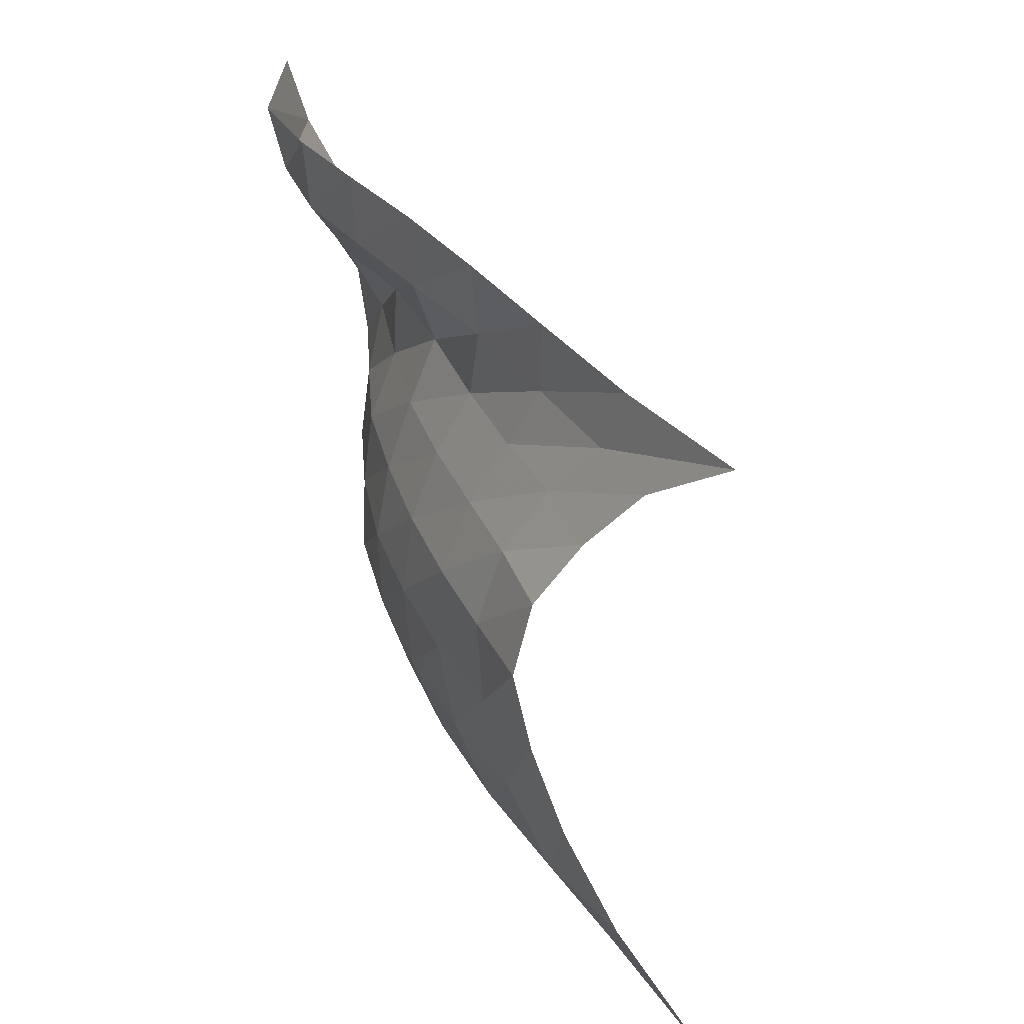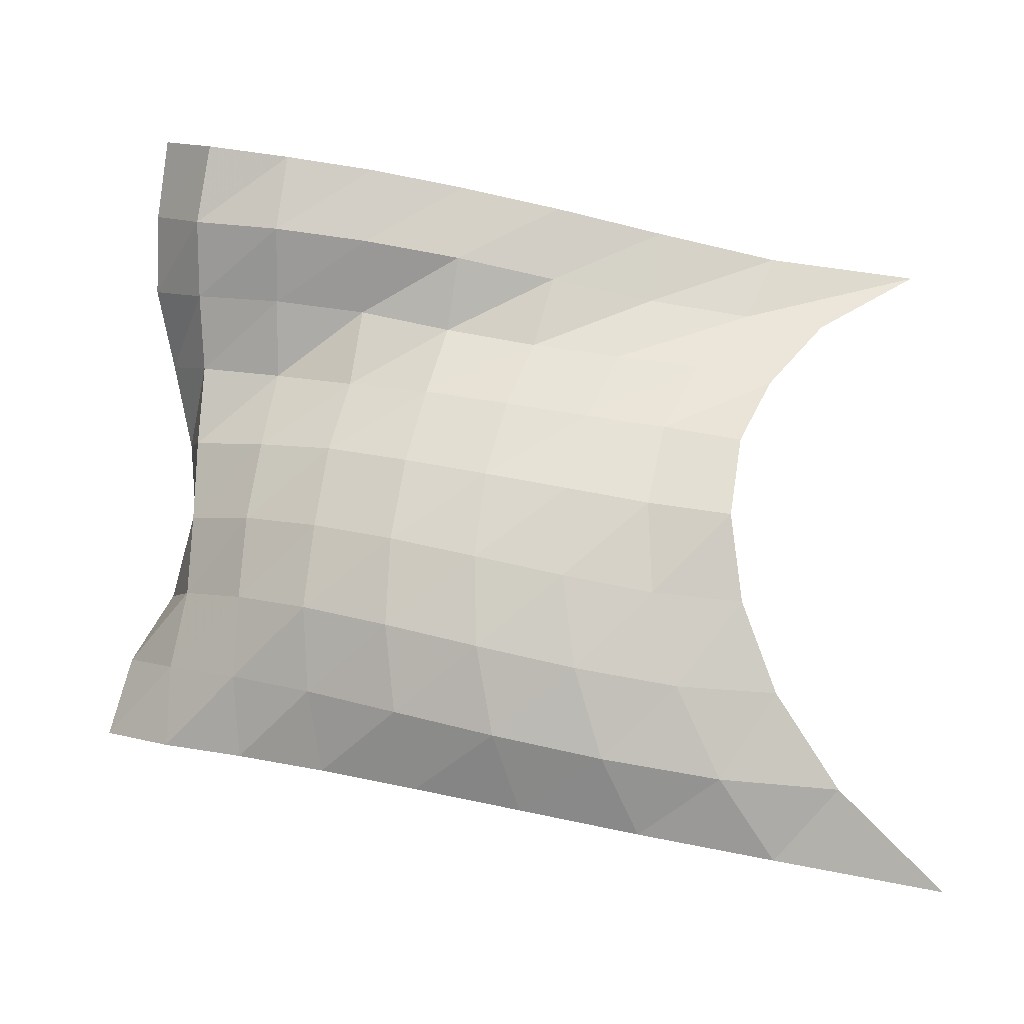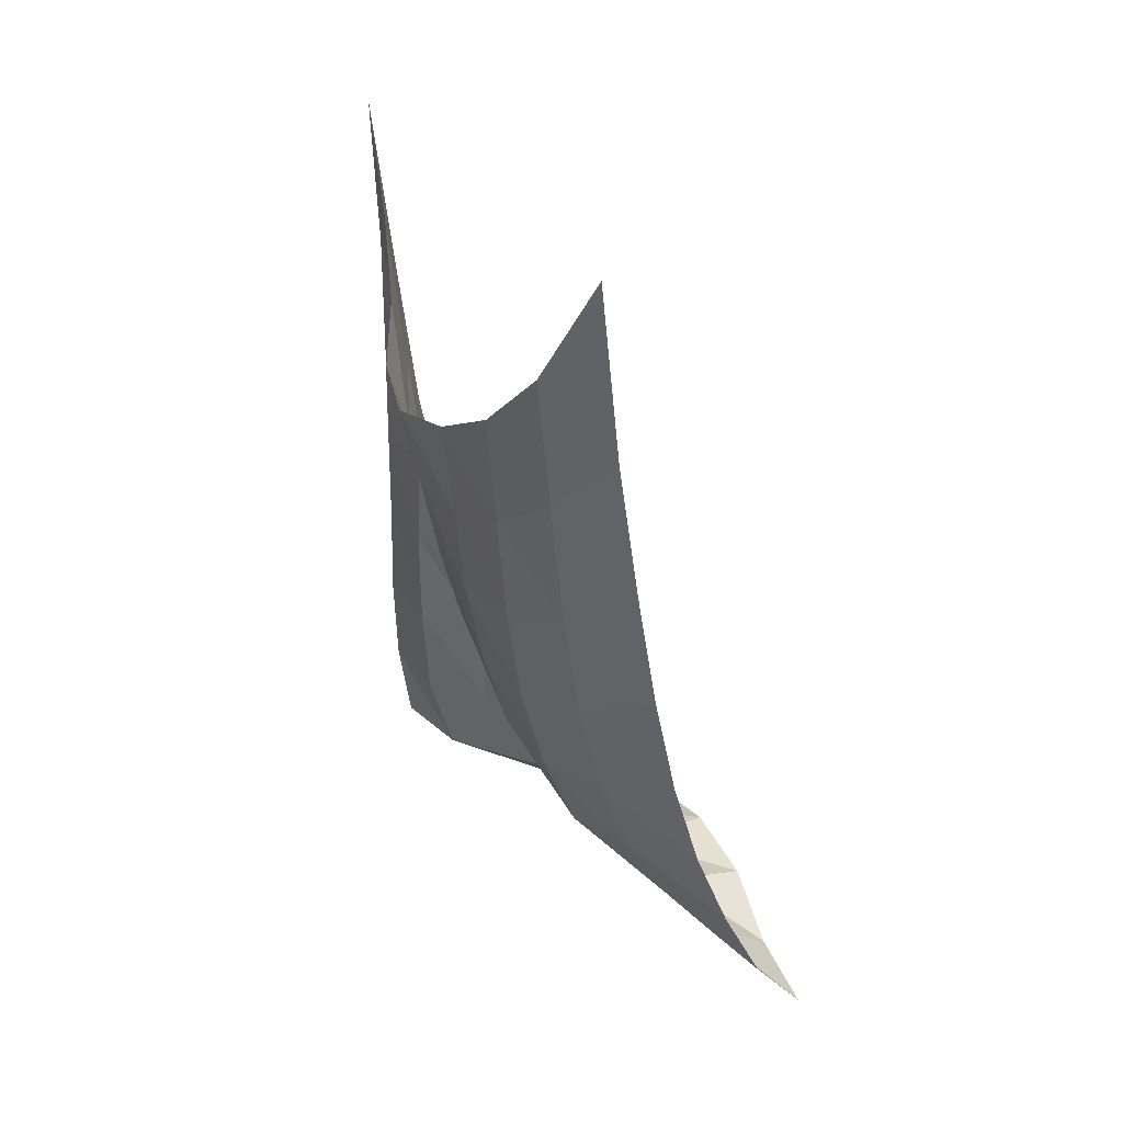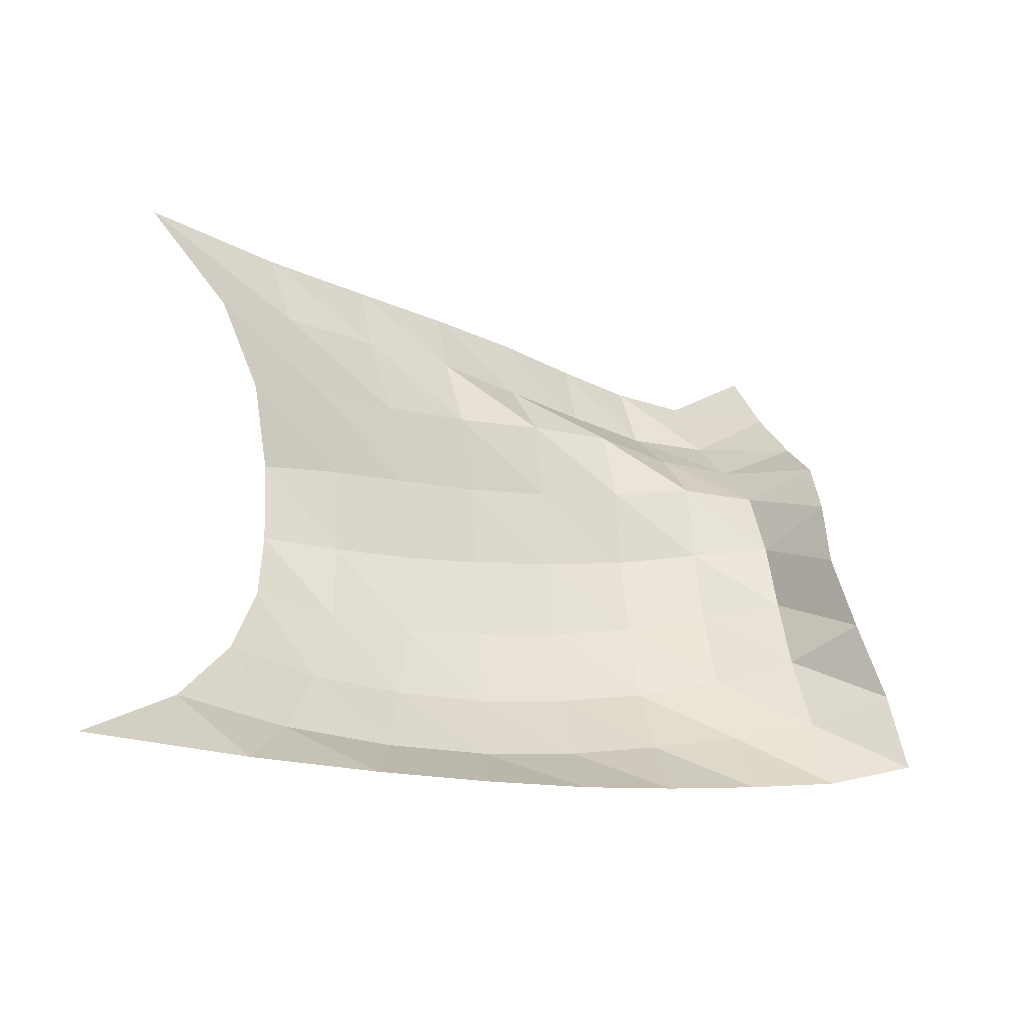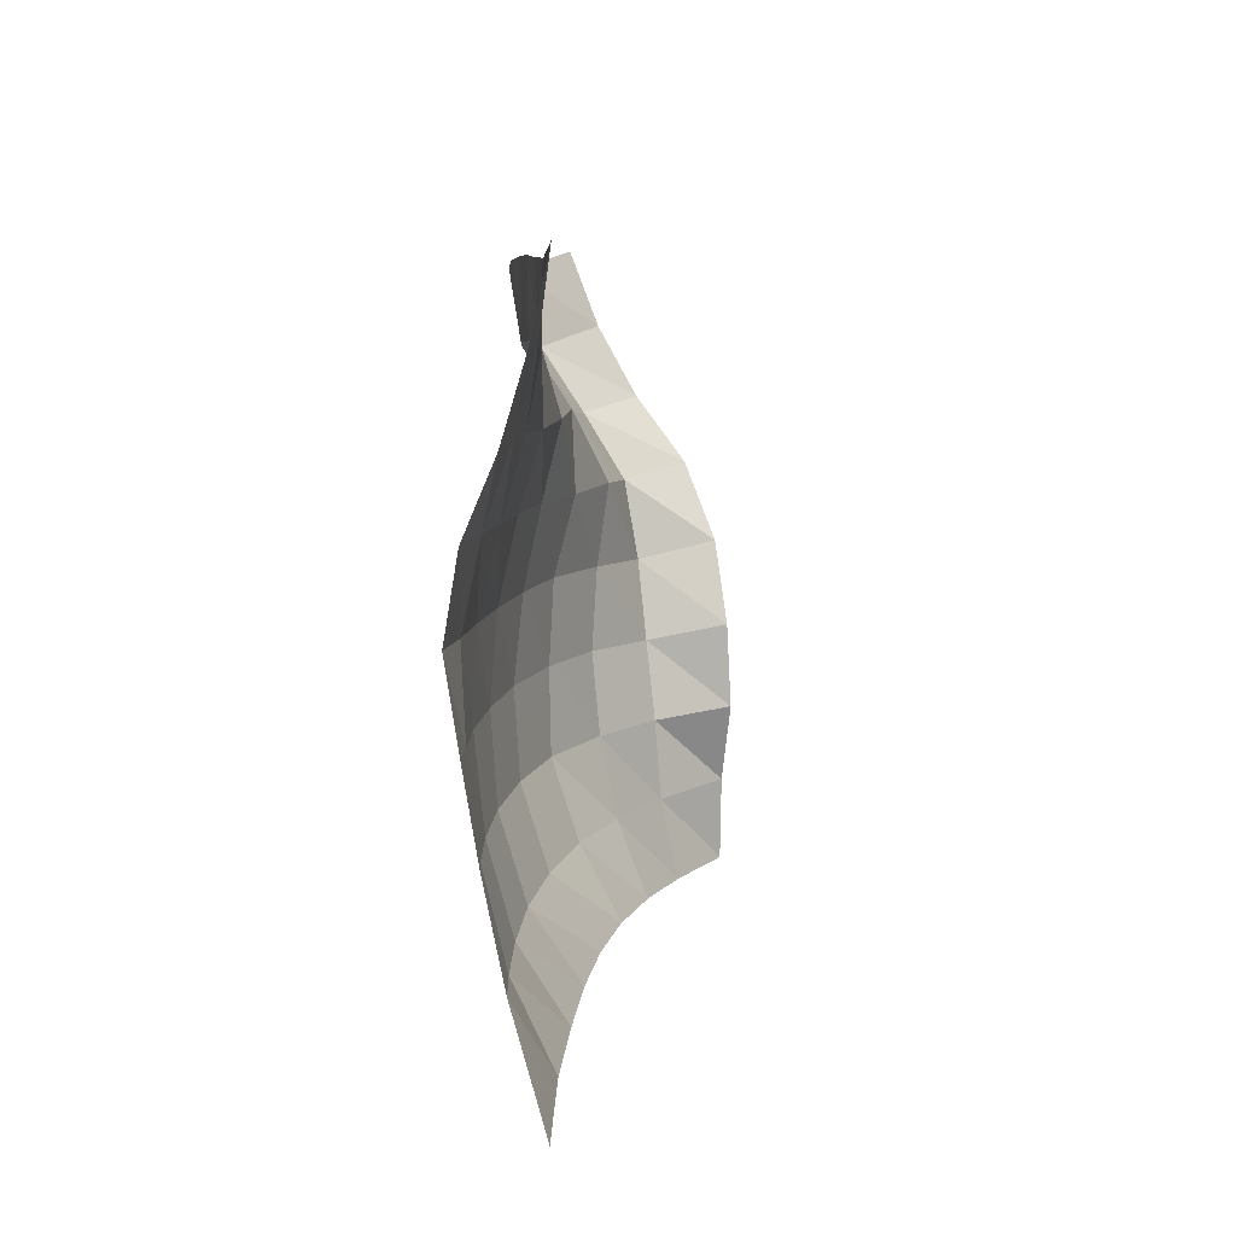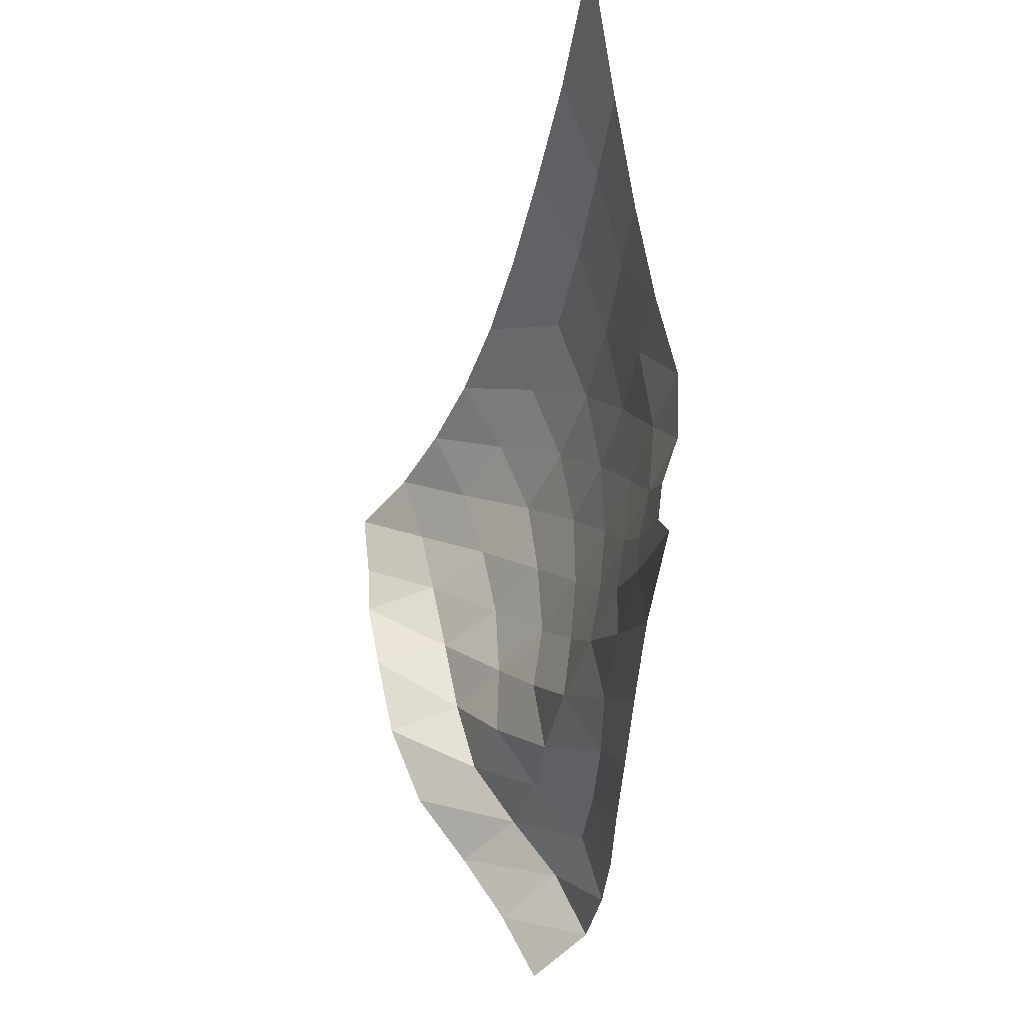
<metadata>
{"format":"obj","ext":"obj","renderer":"f3d","projection":"perspective","resolution":1024,"background":"white","views":[{"elev":28.0,"azim":138.1,"up":"+Z"},{"elev":-15.6,"azim":81.2,"up":"+Z"},{"elev":23.6,"azim":160.1,"up":"+Y"},{"elev":-38.4,"azim":-133.5,"up":"+Z"},{"elev":-4.0,"azim":171.0,"up":"+Z"},{"elev":62.4,"azim":-5.0,"up":"+Y"}]}
</metadata>
<code>
v -1 0 -1
v -0.9441 -0.3338 -0.7023
v -0.9018 -0.5316 -0.4189
v -0.8626 -0.6405 -0.1456
v -0.8214 -0.6783 0.1182
v -0.8565 -0.6315 0.3704
v -0.9387 -0.5078 0.5897
v -0.9871 -0.3165 0.8065
v -1 0 1
v -1.087 -0.5047 -0.9028
v -0.9898 -0.6924 -0.6728
v -0.9343 -0.8331 -0.4003
v -0.9049 -0.9103 -0.1174
v -0.8902 -0.9216 0.1633
v -0.9372 -0.8556 0.4261
v -1.003 -0.7258 0.6571
v -1.039 -0.5471 0.85
v -1.04 -0.4546 1.053
v -1.175 -0.9088 -0.82
v -1.048 -1.046 -0.6097
v -0.9793 -1.139 -0.3441
v -0.9508 -1.181 -0.06124
v -0.9575 -1.164 0.2191
v -1.01 -1.088 0.4748
v -1.064 -0.9709 0.6987
v -1.089 -0.8568 0.9054
v -1.066 -0.8257 1.133
v -1.261 -1.264 -0.7413
v -1.121 -1.371 -0.5331
v -1.045 -1.432 -0.2715
v -1.024 -1.442 0.006894
v -1.04 -1.407 0.2789
v -1.086 -1.332 0.5288
v -1.143 -1.236 0.7513
v -1.125 -1.173 0.9758
v -1.088 -1.162 1.208
v -1.352 -1.582 -0.6688
v -1.218 -1.664 -0.4509
v -1.139 -1.703 -0.1926
v -1.119 -1.693 0.07858
v -1.139 -1.647 0.3422
v -1.182 -1.579 0.5879
v -1.23 -1.505 0.8197
v -1.132 -1.486 1.034
v -1.107 -1.476 1.271
v -1.457 -1.867 -0.6009
v -1.341 -1.925 -0.3702
v -1.261 -1.951 -0.1177
v -1.25 -1.923 0.1469
v -1.258 -1.883 0.4056
v -1.313 -1.814 0.6456
v -1.296 -1.78 0.8898
v -1.151 -1.787 1.082
v -1.118 -1.772 1.318
v -1.578 -2.124 -0.5415
v -1.488 -2.155 -0.3007
v -1.436 -2.148 -0.05099
v -1.408 -2.132 0.2054
v -1.418 -2.092 0.4585
v -1.446 -2.044 0.7071
v -1.326 -2.058 0.9235
v -1.185 -2.074 1.12
v -1.142 -2.047 1.356
v -1.712 -2.359 -0.4891
v -1.659 -2.355 -0.2405
v -1.632 -2.311 0.002373
v -1.604 -2.301 0.2505
v -1.577 -2.296 0.5022
v -1.532 -2.284 0.7488
v -1.409 -2.311 0.958
v -1.276 -2.329 1.166
v -1.194 -2.298 1.399
v -1.883 -2.548 -0.4253
v -1.877 -2.484 -0.1763
v -1.882 -2.356 0.04918
v -1.857 -2.29 0.3016
v -1.824 -2.316 0.5673
v -1.741 -2.384 0.8211
v -1.598 -2.452 1.037
v -1.476 -2.459 1.259
v -1.383 -2.438 1.491
f 1 10 2
f 2 10 11
f 2 11 3
f 3 11 12
f 3 12 4
f 4 12 13
f 4 13 5
f 5 13 14
f 5 14 6
f 6 14 15
f 6 15 7
f 7 15 16
f 7 16 8
f 8 16 17
f 8 17 9
f 9 17 18
f 10 19 11
f 11 19 20
f 11 20 12
f 12 20 21
f 12 21 13
f 13 21 22
f 13 22 14
f 14 22 23
f 14 23 15
f 15 23 24
f 15 24 16
f 16 24 25
f 16 25 17
f 17 25 26
f 17 26 18
f 18 26 27
f 19 28 20
f 20 28 29
f 20 29 21
f 21 29 30
f 21 30 22
f 22 30 31
f 22 31 23
f 23 31 32
f 23 32 24
f 24 32 33
f 24 33 25
f 25 33 34
f 25 34 26
f 26 34 35
f 26 35 27
f 27 35 36
f 28 37 29
f 29 37 38
f 29 38 30
f 30 38 39
f 30 39 31
f 31 39 40
f 31 40 32
f 32 40 41
f 32 41 33
f 33 41 42
f 33 42 34
f 34 42 43
f 34 43 35
f 35 43 44
f 35 44 36
f 36 44 45
f 37 46 38
f 38 46 47
f 38 47 39
f 39 47 48
f 39 48 40
f 40 48 49
f 40 49 41
f 41 49 50
f 41 50 42
f 42 50 51
f 42 51 43
f 43 51 52
f 43 52 44
f 44 52 53
f 44 53 45
f 45 53 54
f 46 55 47
f 47 55 56
f 47 56 48
f 48 56 57
f 48 57 49
f 49 57 58
f 49 58 50
f 50 58 59
f 50 59 51
f 51 59 60
f 51 60 52
f 52 60 61
f 52 61 53
f 53 61 62
f 53 62 54
f 54 62 63
f 55 64 56
f 56 64 65
f 56 65 57
f 57 65 66
f 57 66 58
f 58 66 67
f 58 67 59
f 59 67 68
f 59 68 60
f 60 68 69
f 60 69 61
f 61 69 70
f 61 70 62
f 62 70 71
f 62 71 63
f 63 71 72
f 64 73 65
f 65 73 74
f 65 74 66
f 66 74 75
f 66 75 67
f 67 75 76
f 67 76 68
f 68 76 77
f 68 77 69
f 69 77 78
f 69 78 70
f 70 78 79
f 70 79 71
f 71 79 80
f 71 80 72
f 72 80 81

</code>
